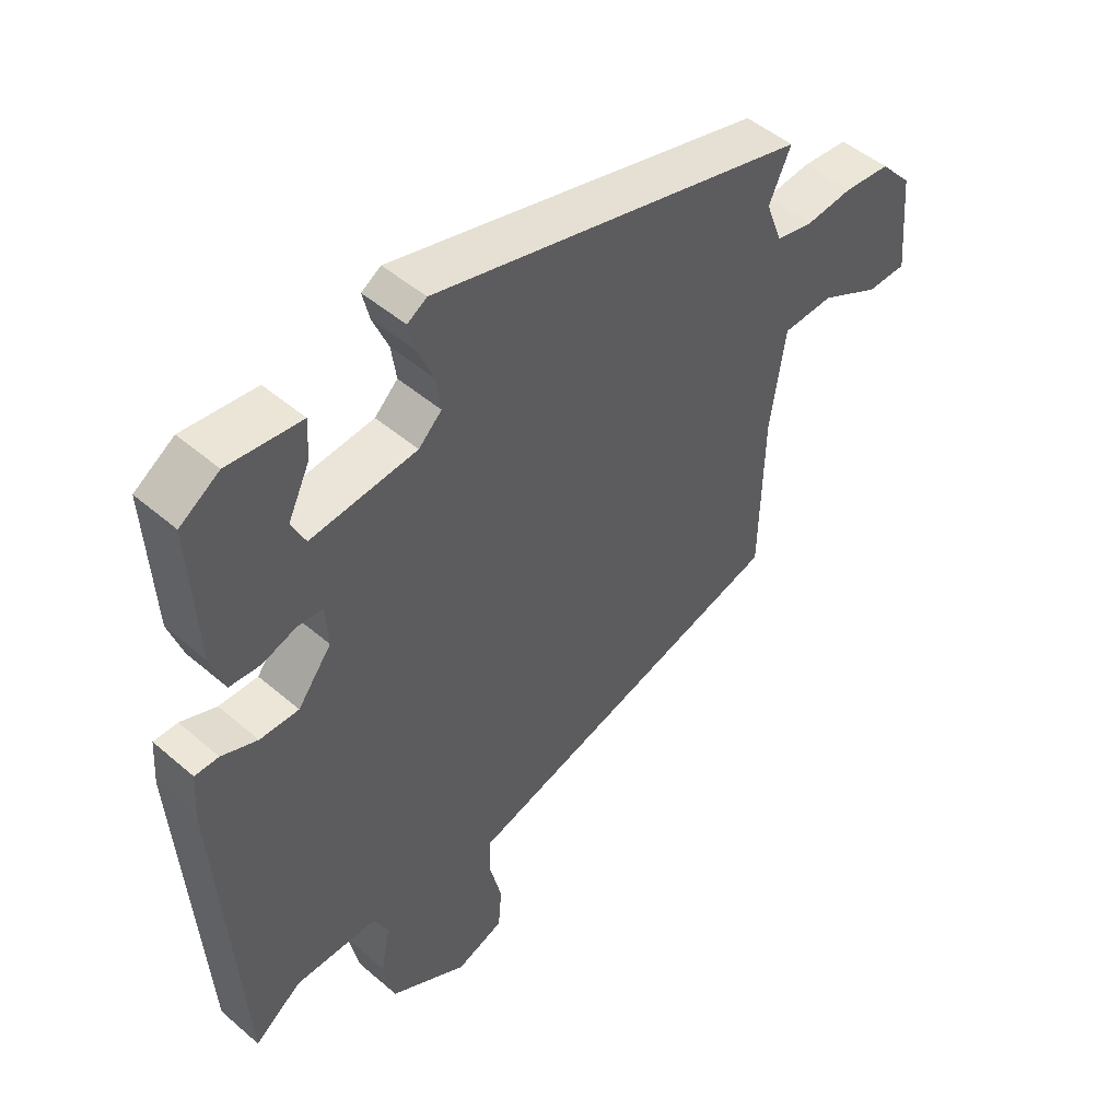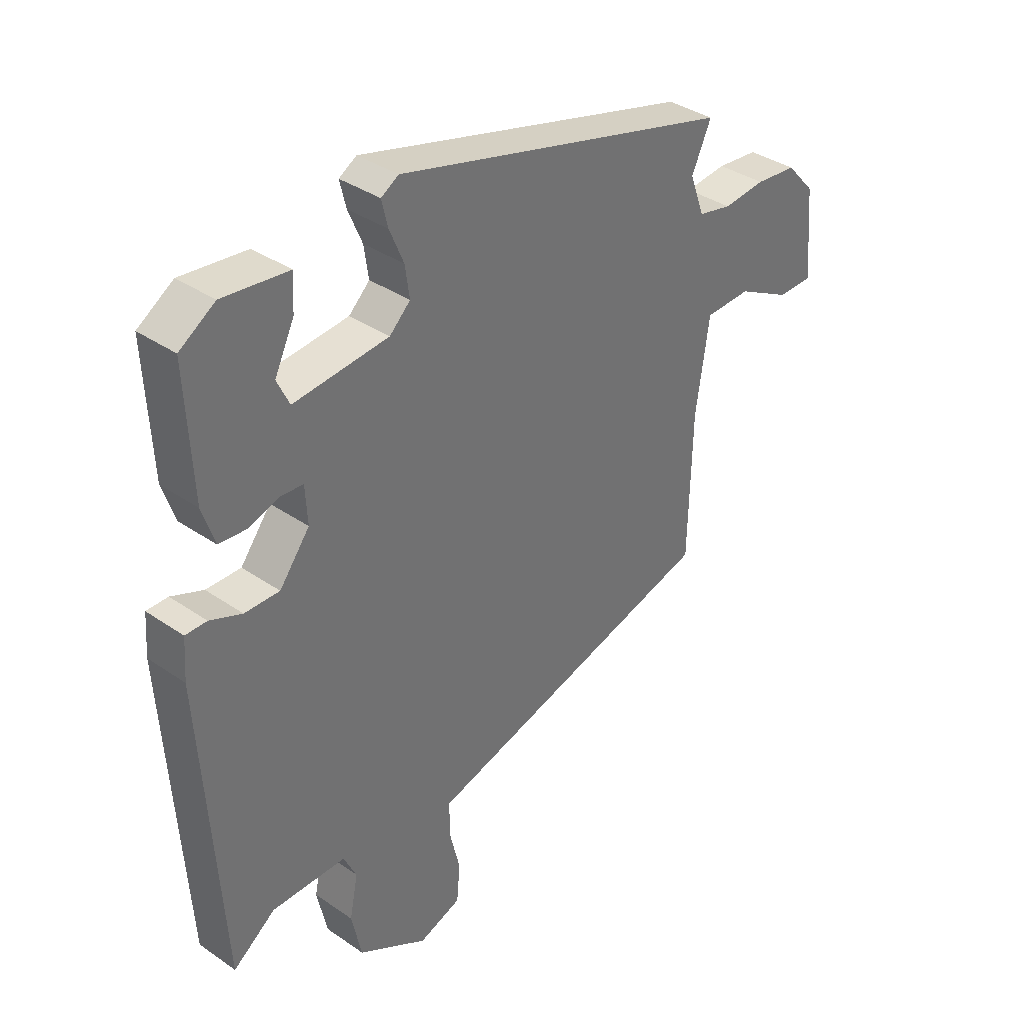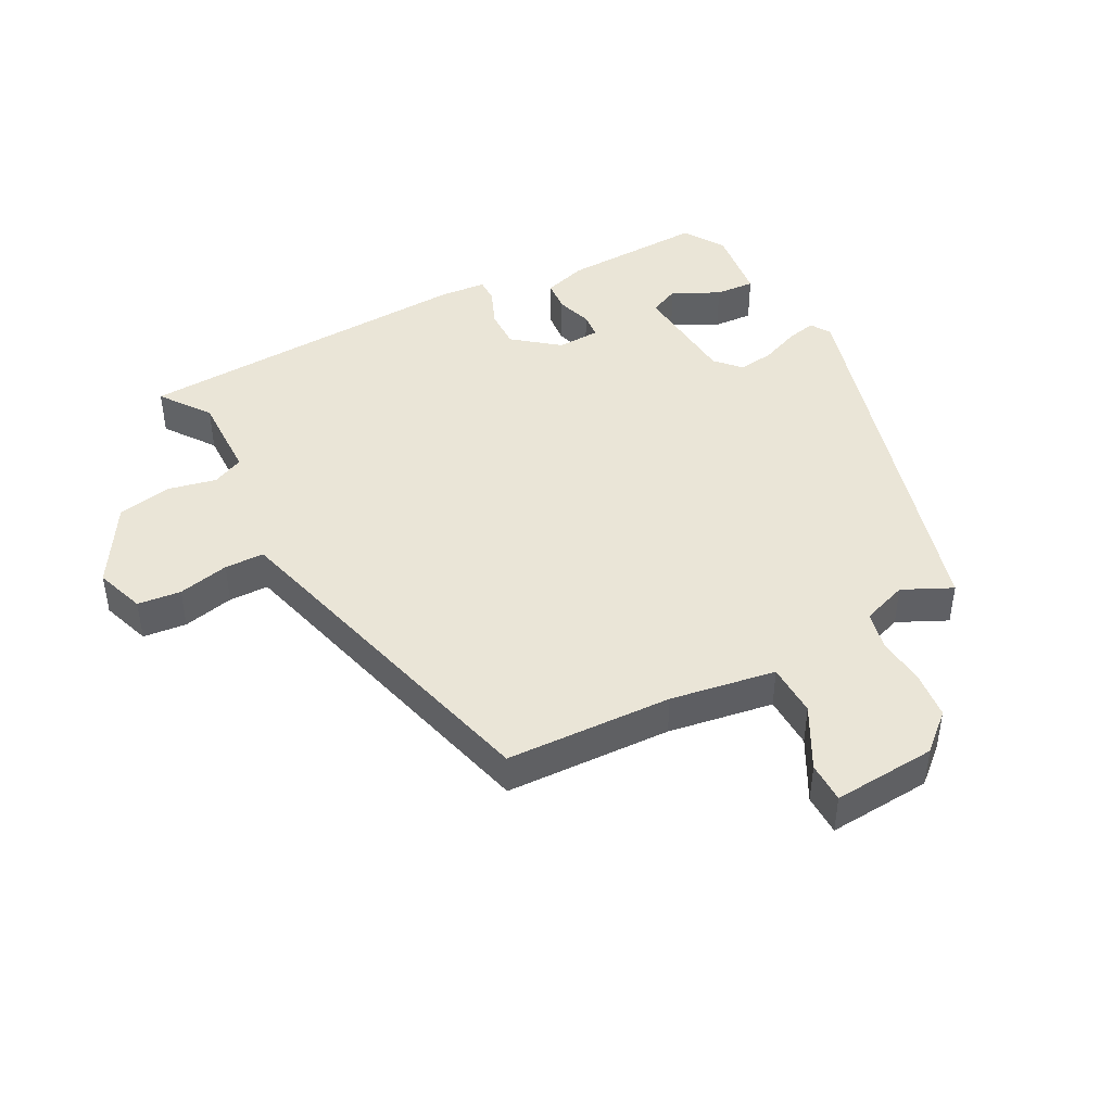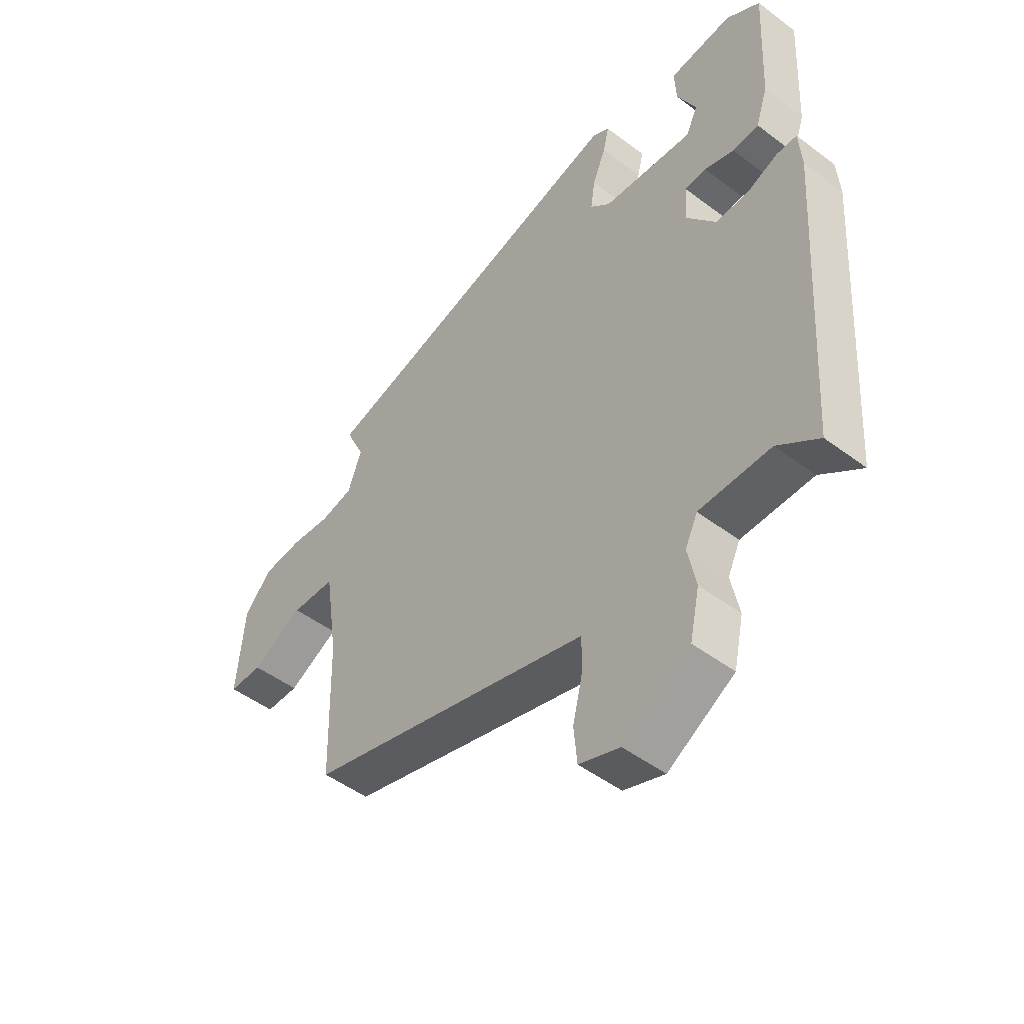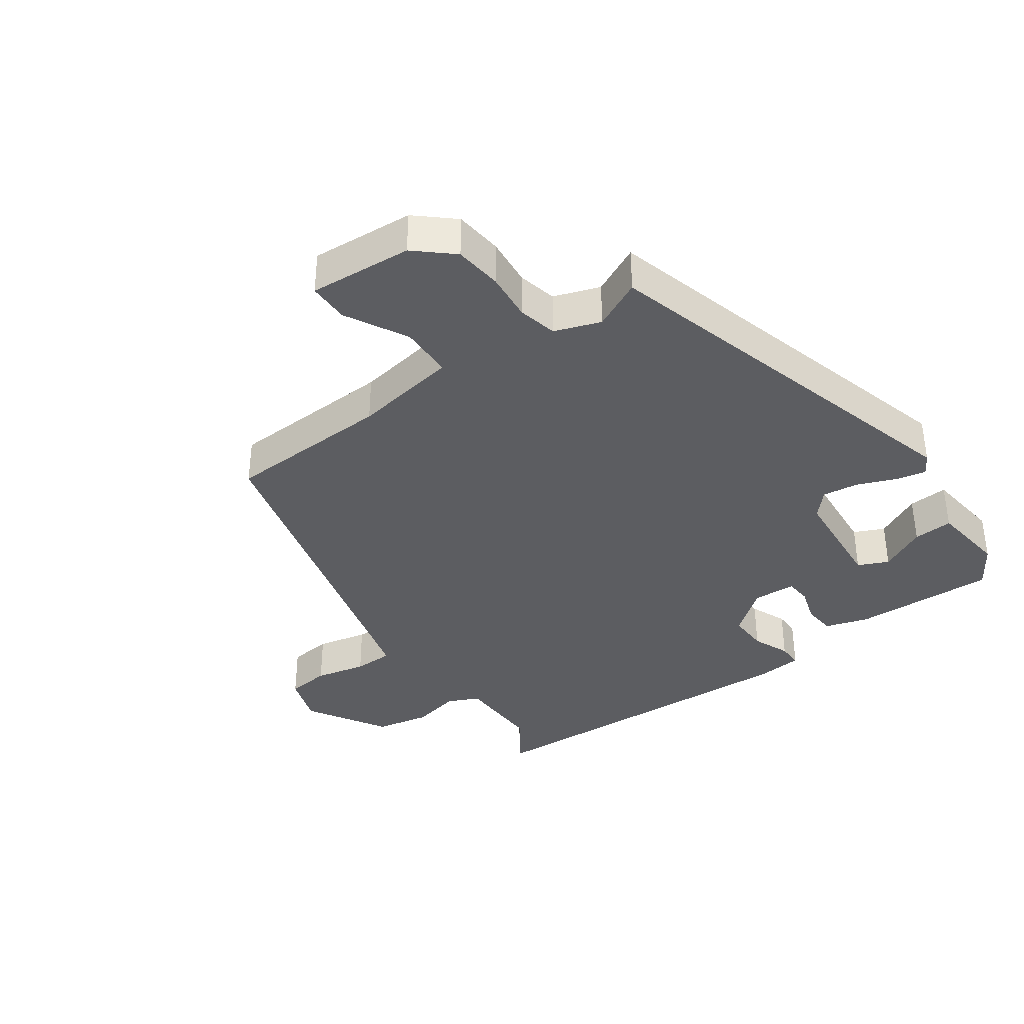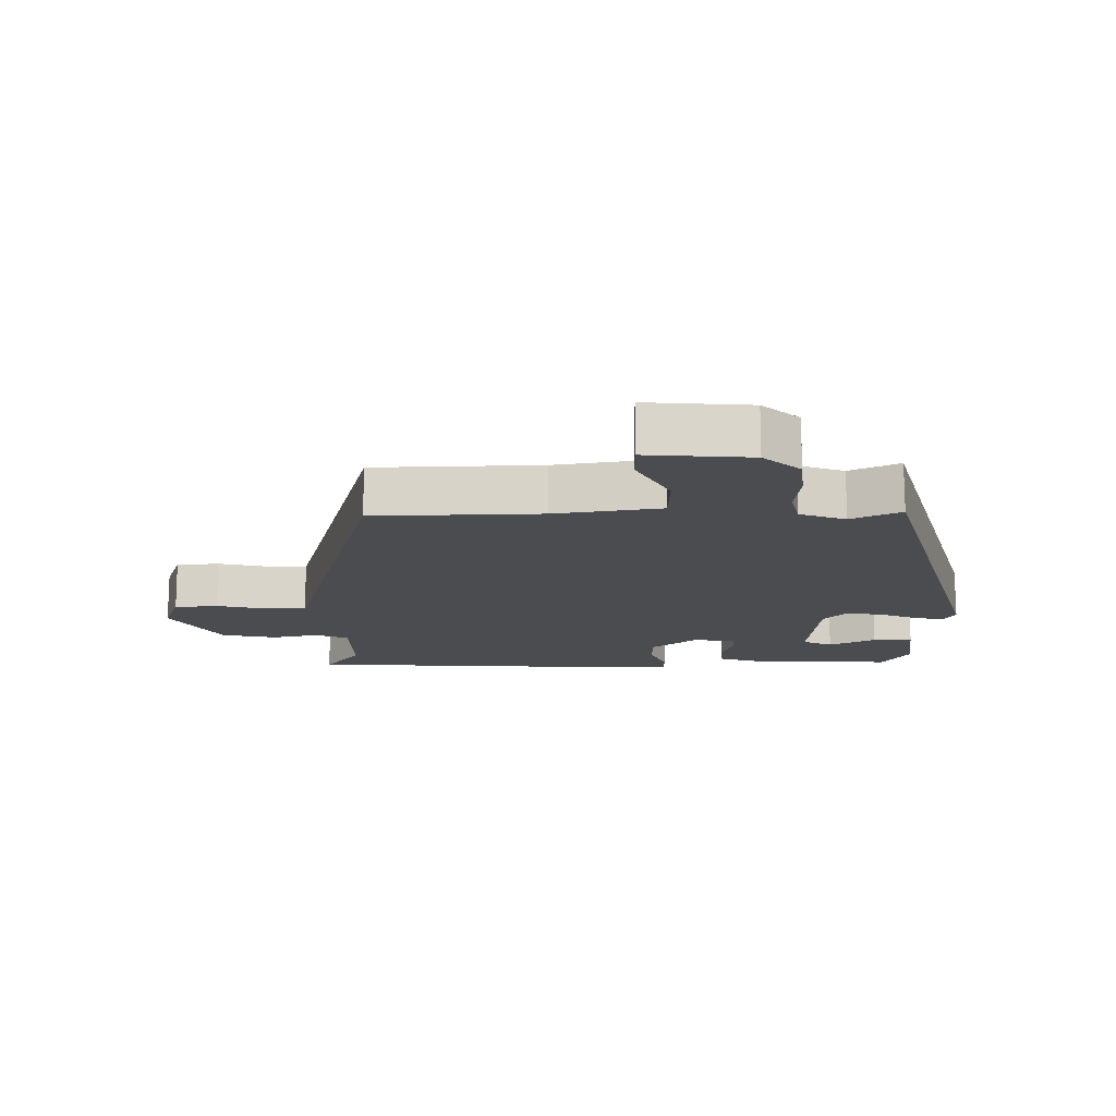
<metadata>
{"format":"obj","ext":"obj","renderer":"f3d","projection":"perspective","resolution":1024,"background":"white","views":[{"elev":48.7,"azim":133.7,"up":"+Z"},{"elev":36.5,"azim":131.9,"up":"+Z"},{"elev":44.2,"azim":-117.2,"up":"+Y"},{"elev":-48.8,"azim":50.1,"up":"+Z"},{"elev":-37.2,"azim":-53.7,"up":"+Y"},{"elev":-15.0,"azim":-88.9,"up":"+Y"}]}
</metadata>
<code>
v 0.468 0.07 -0.535
v 0.392 0.07 -0.479
v 0.259 0.07 -0.48
v 0.236 0.07 -0.528
v 0.251 0.07 -0.603
v 0.233 0.07 -0.686
v 0.109 0.07 -0.758
v 0.033 0.07 -0.731
v 0.027 0.07 -0.664
v 0.046 0.07 -0.586
v 0.046 0.07 -0.525
v -0.018 0.07 -0.507
v -0.488 0.07 -0.377
v -0.494 0.07 -0.121
v -0.518 0.07 0.041
v -0.6 0.07 0.044
v -0.696 0.07 -0.006
v -0.759 0.07 -0.005
v -0.745 0.07 0.154
v -0.694 0.07 0.21
v -0.62 0.07 0.217
v -0.545 0.07 0.209
v -0.485 0.07 0.222
v -0.459 0.07 0.292
v -0.494 0.07 0.368
v 0.11 0.07 0.528
v 0.141 0.07 0.509
v 0.13 0.07 0.463
v 0.105 0.07 0.404
v 0.097 0.07 0.349
v 0.134 0.07 0.314
v 0.303 0.07 0.298
v 0.325 0.07 0.344
v 0.29 0.07 0.416
v 0.287 0.07 0.477
v 0.404 0.07 0.49
v 0.467 0.07 0.449
v 0.456 0.07 0.23
v 0.434 0.07 0.164
v 0.385 0.07 0.16
v 0.33 0.07 0.178
v 0.29 0.07 0.175
v 0.286 0.07 0.109
v 0.34 0.07 0.039
v 0.402 0.07 0.04
v 0.459 0.07 0.063
v 0.497 0.07 0.063
v 0.502 0.07 -0.008
v 0.468 0 -0.535
v 0.392 0 -0.479
v 0.259 0 -0.48
v 0.236 0 -0.528
v 0.251 0 -0.603
v 0.233 0 -0.686
v 0.109 0 -0.758
v 0.033 0 -0.731
v 0.027 0 -0.664
v 0.046 0 -0.586
v 0.046 0 -0.525
v -0.018 0 -0.507
v -0.488 0 -0.377
v -0.494 0 -0.121
v -0.518 0 0.041
v -0.6 0 0.044
v -0.696 0 -0.006
v -0.759 0 -0.005
v -0.745 0 0.154
v -0.694 0 0.21
v -0.62 0 0.217
v -0.545 0 0.209
v -0.485 0 0.222
v -0.459 0 0.292
v -0.494 0 0.368
v 0.11 0 0.528
v 0.141 0 0.509
v 0.13 0 0.463
v 0.105 0 0.404
v 0.097 0 0.349
v 0.134 0 0.314
v 0.303 0 0.298
v 0.325 0 0.344
v 0.29 0 0.416
v 0.287 0 0.477
v 0.404 0 0.49
v 0.467 0 0.449
v 0.456 0 0.23
v 0.434 0 0.164
v 0.385 0 0.16
v 0.33 0 0.178
v 0.29 0 0.175
v 0.286 0 0.109
v 0.34 0 0.039
v 0.402 0 0.04
v 0.459 0 0.063
v 0.497 0 0.063
v 0.502 0 -0.008
f 48 1 2
f 47 48 2
f 46 47 2
f 45 46 2
f 44 45 2 3
f 43 44 3 4
f 42 43 4
f 39 40 41
f 38 39 41
f 37 38 41
f 36 37 41
f 36 41 42
f 33 34 35 36
f 32 33 36 42
f 31 32 42
f 27 28 29
f 26 27 29
f 25 26 29
f 24 25 29
f 23 24 29 30
f 20 21 22
f 19 20 22
f 18 19 22
f 17 18 22
f 16 17 22
f 15 16 22 23
f 23 30 31
f 15 23 31
f 14 15 31
f 8 9 10
f 7 8 10
f 6 7 10
f 5 6 10
f 4 5 10
f 4 10 11
f 31 42 4
f 14 31 4
f 13 14 4
f 12 13 4
f 4 11 12
f 50 49 96
f 50 96 95
f 50 95 94
f 50 94 93
f 51 50 93 92
f 52 51 92 91
f 52 91 90
f 89 88 87
f 89 87 86
f 89 86 85
f 89 85 84
f 90 89 84
f 84 83 82 81
f 90 84 81 80
f 90 80 79
f 77 76 75
f 77 75 74
f 77 74 73
f 77 73 72
f 78 77 72 71
f 70 69 68
f 70 68 67
f 70 67 66
f 70 66 65
f 70 65 64
f 71 70 64 63
f 79 78 71
f 79 71 63
f 79 63 62
f 58 57 56
f 58 56 55
f 58 55 54
f 58 54 53
f 58 53 52
f 59 58 52
f 52 90 79
f 52 79 62
f 52 62 61
f 52 61 60
f 60 59 52
f 1 49 50 2
f 2 50 51 3
f 3 51 52 4
f 4 52 53 5
f 5 53 54 6
f 6 54 55 7
f 7 55 56 8
f 8 56 57 9
f 9 57 58 10
f 10 58 59 11
f 11 59 60 12
f 12 60 61 13
f 13 61 62 14
f 14 62 63 15
f 15 63 64 16
f 16 64 65 17
f 17 65 66 18
f 18 66 67 19
f 19 67 68 20
f 20 68 69 21
f 21 69 70 22
f 22 70 71 23
f 23 71 72 24
f 24 72 73 25
f 25 73 74 26
f 26 74 75 27
f 27 75 76 28
f 28 76 77 29
f 29 77 78 30
f 30 78 79 31
f 31 79 80 32
f 32 80 81 33
f 33 81 82 34
f 34 82 83 35
f 35 83 84 36
f 36 84 85 37
f 37 85 86 38
f 38 86 87 39
f 39 87 88 40
f 40 88 89 41
f 41 89 90 42
f 42 90 91 43
f 43 91 92 44
f 44 92 93 45
f 45 93 94 46
f 46 94 95 47
f 47 95 96 48
f 48 96 49 1

</code>
